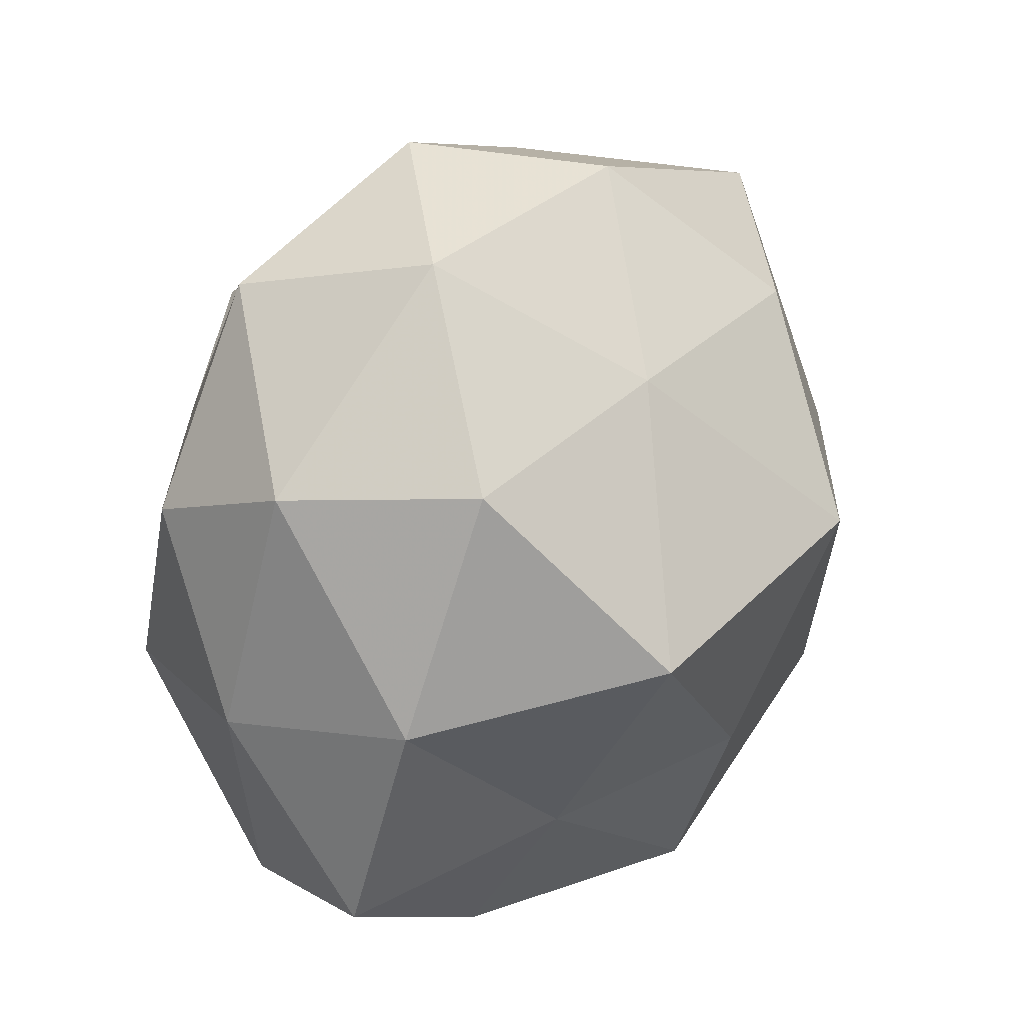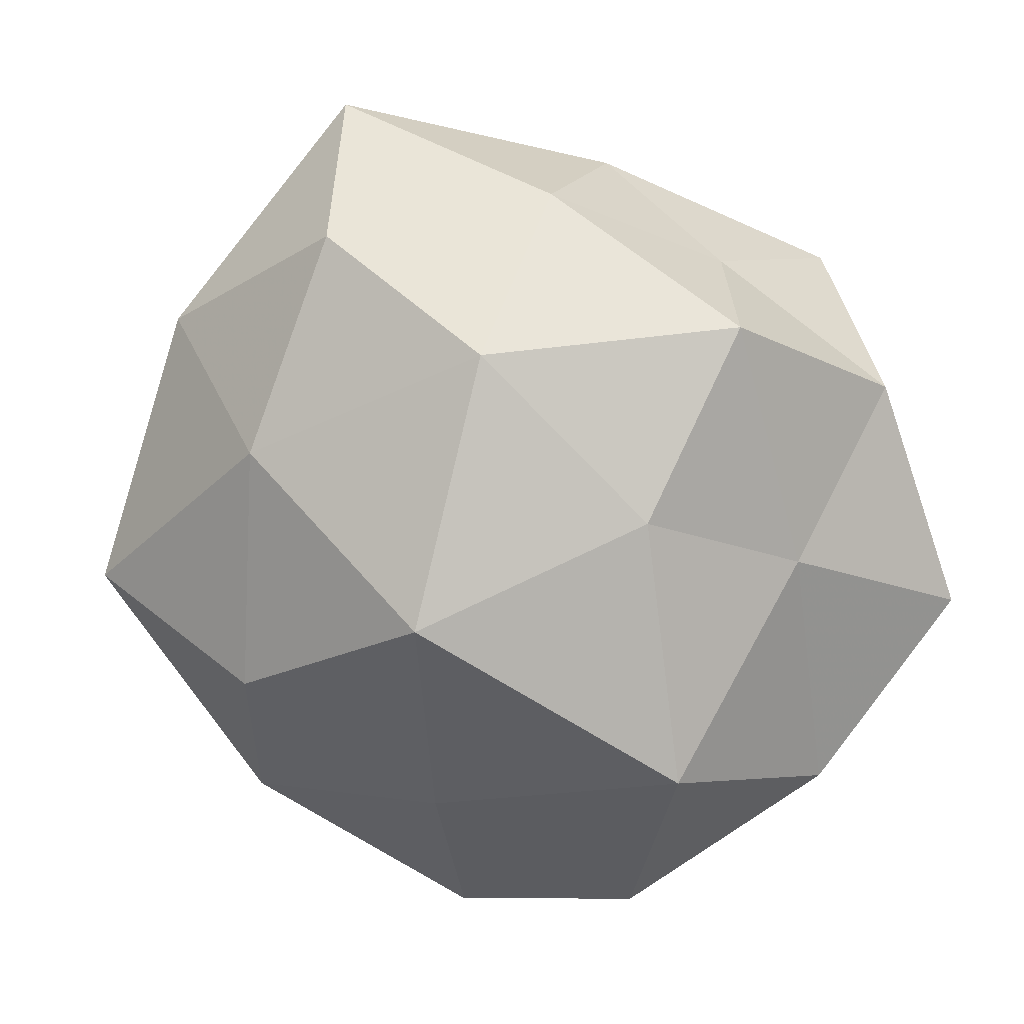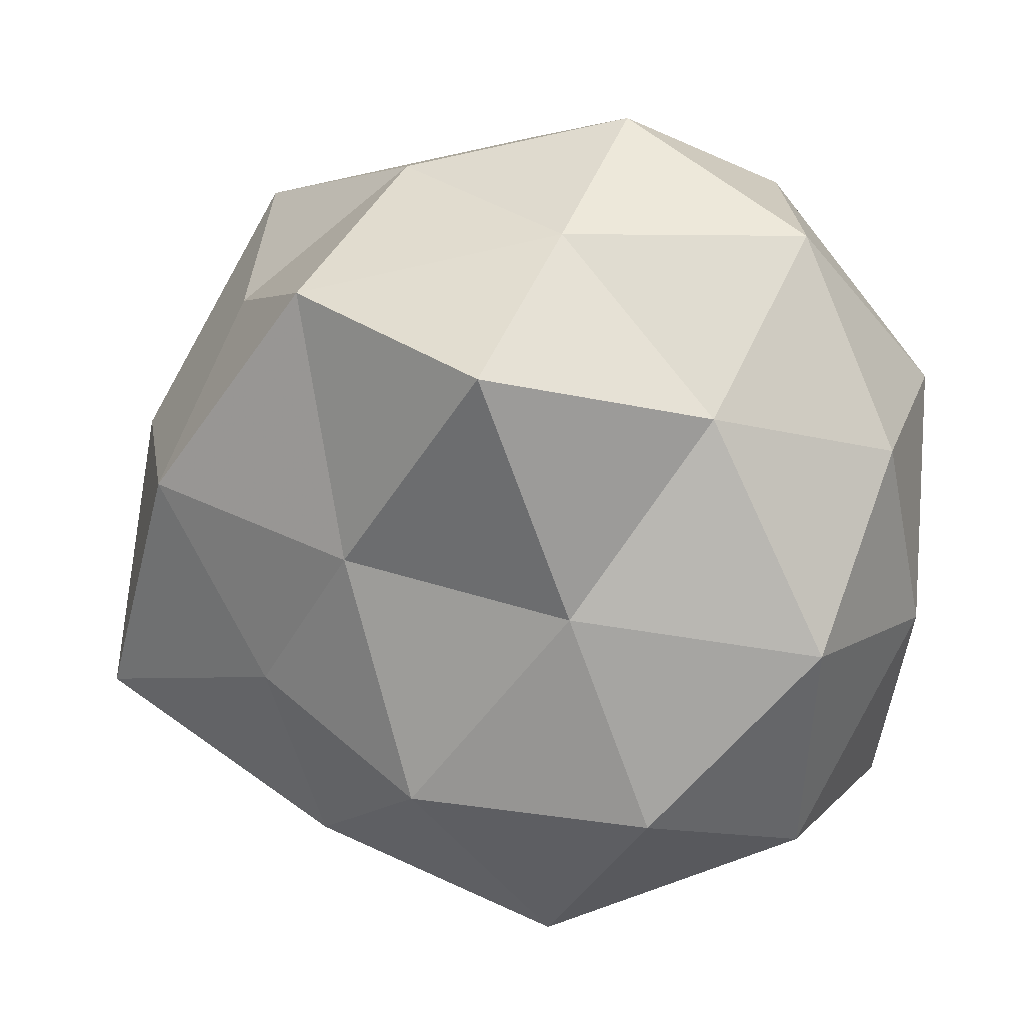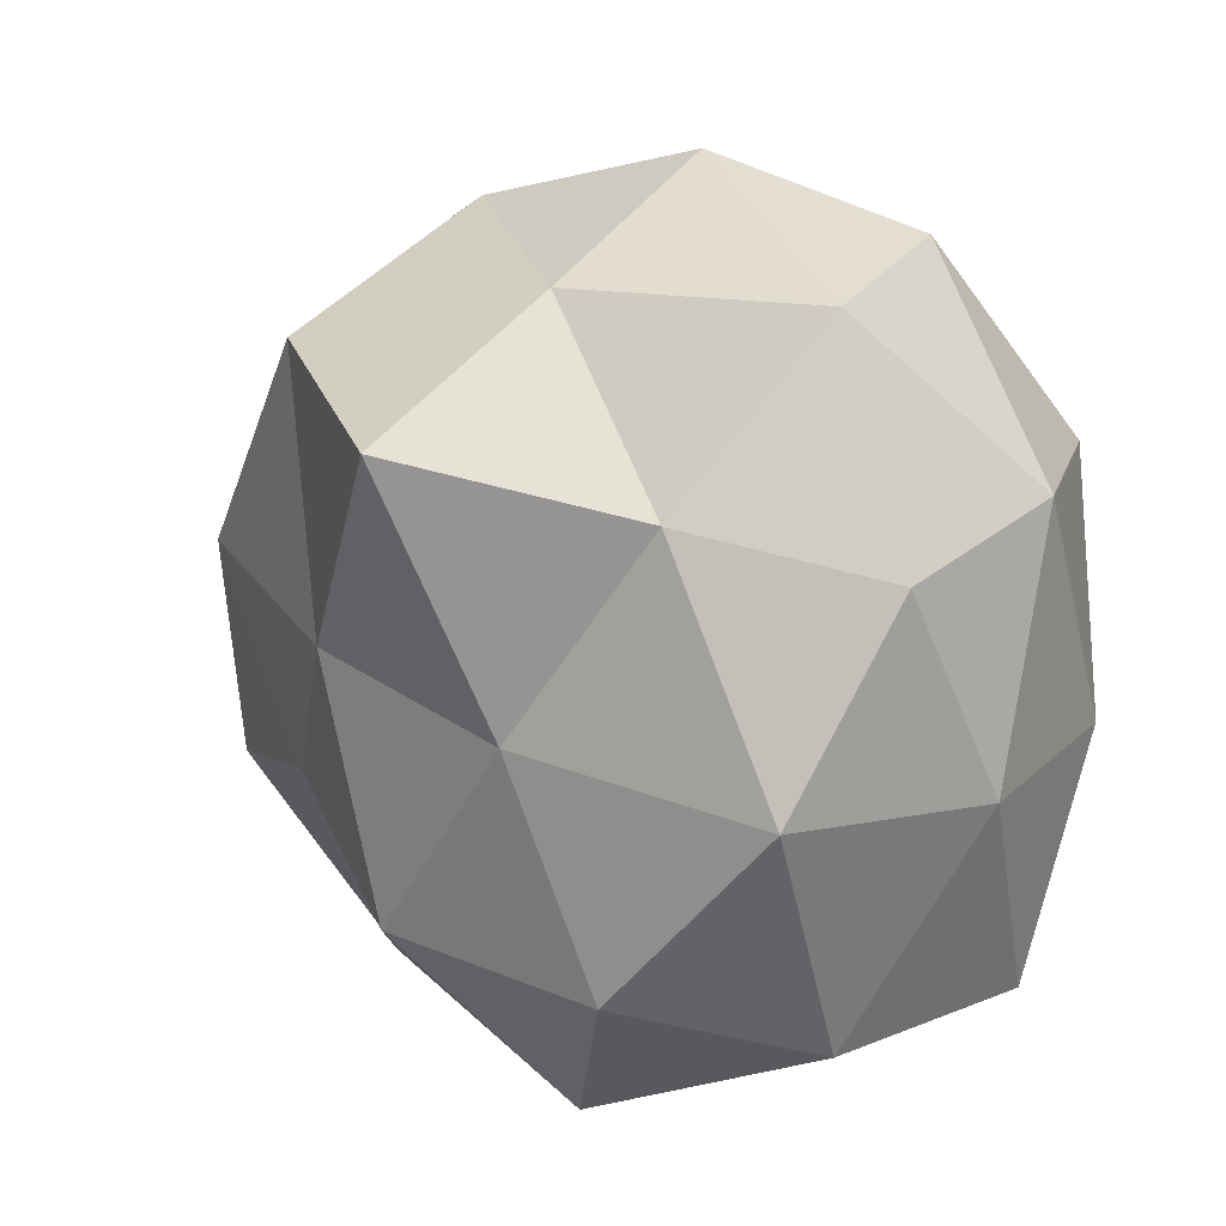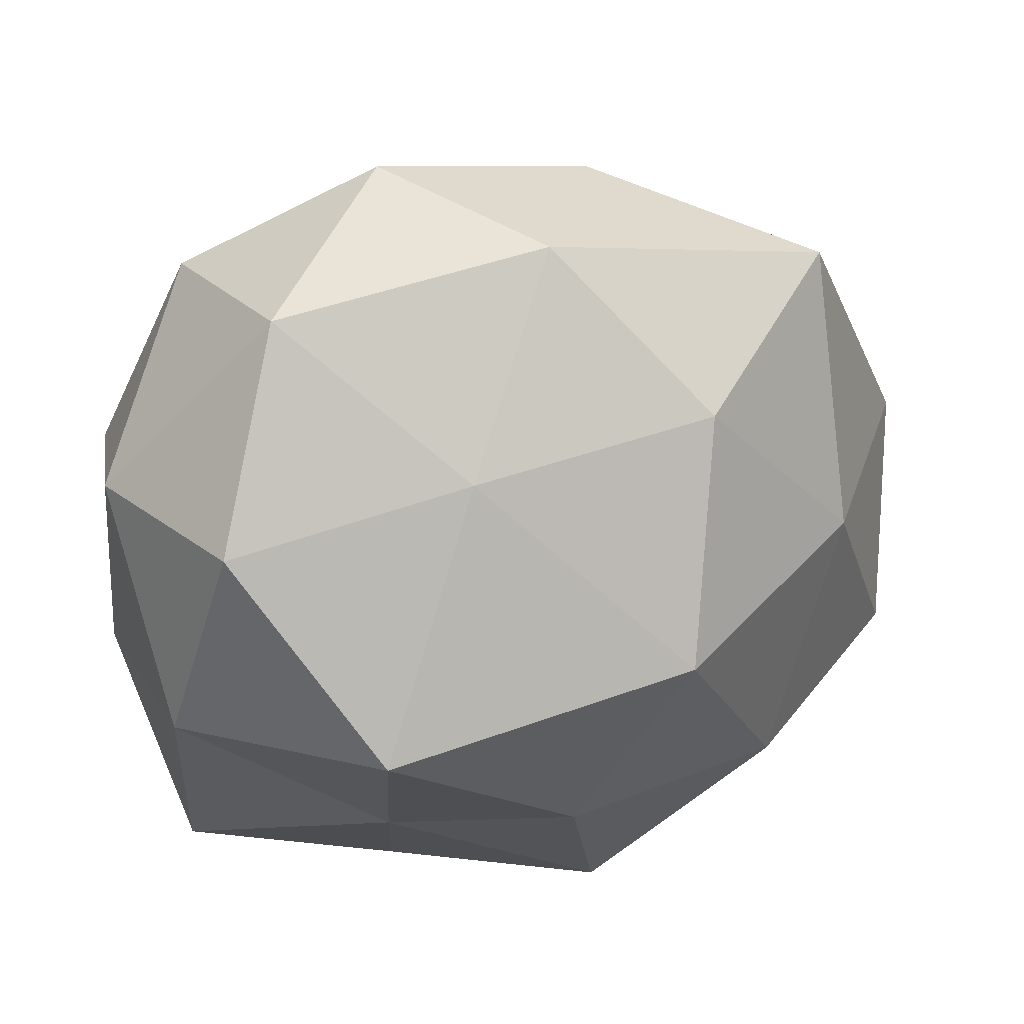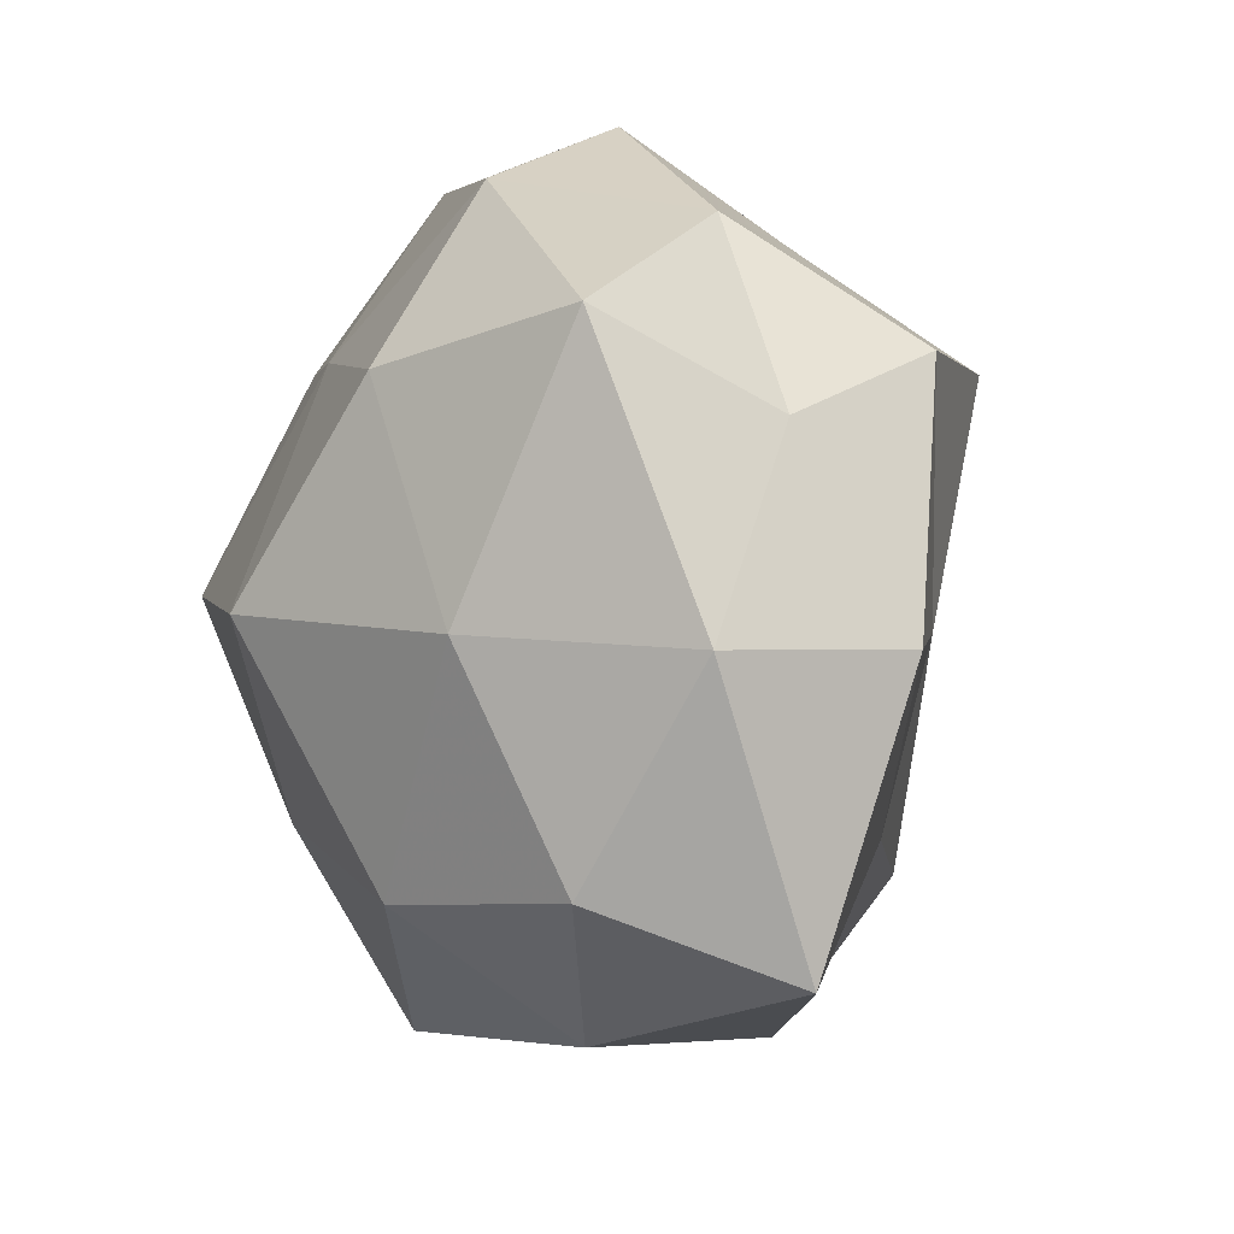
<metadata>
{"format":"obj","ext":"obj","renderer":"f3d","projection":"perspective","resolution":1024,"background":"white","views":[{"elev":20.8,"azim":127.2,"up":"+Y"},{"elev":-65.8,"azim":-44.1,"up":"+Z"},{"elev":11.4,"azim":13.5,"up":"+Y"},{"elev":12.9,"azim":42.4,"up":"+Y"},{"elev":36.4,"azim":165.0,"up":"+Y"},{"elev":14.5,"azim":-102.4,"up":"+Y"}]}
</metadata>
<code>
v 0.01156 -0.000881 -0.02055
v -0.008148 -0.0001249 0.01652
v 0.004575 0.01346 -0.01384
v 0.02261 -0.003896 -0.01011
v -0.009897 0.01556 -0.01361
v -0.004723 -0.02227 -0.0008305
v -0.01964 0.004427 -0.01141
v -0.02686 0.004907 -0.0002525
v -0.007411 0.02261 0.004729
v -0.02478 -0.007668 -0.0065
v 0.02019 -0.005334 0.01289
v 0.002517 -0.02557 0.007899
v 0.01439 0.02125 -0.005807
v 0.02481 -0.005296 0.00161
v -0.004262 -0.01495 0.01591
v -0.02189 0.002968 0.01145
v 0.01369 0.008862 0.01409
v -0.003901 -0.02201 -0.01106
v 0.008144 -0.02421 -0.003402
v -0.01628 -0.01859 -0.004124
v 0.01016 -0.01609 0.01473
v 0.009814 -0.01383 -0.01131
v -0.01932 0.02007 -0.004769
v 0.01786 0.01889 0.005893
v 0.00155 0.01195 0.0221
v 0.0191 0.01022 -0.01294
v 0.0235 0.006261 0.007436
v 0.02456 0.009398 -0.002609
v -0.01275 -0.0204 0.00673
v 0.005815 -0.002893 0.01715
v -0.0113 0.01572 0.01526
v -0.006967 0.002725 -0.02058
v -0.02798 -0.01188 0.004596
v -0.0008302 -0.01075 -0.01703
v -0.001949 0.02391 -0.006233
v 0.006195 0.02564 0.002584
v 0.01806 -0.01913 0.005726
v -0.01495 -0.009046 0.01175
v -0.01801 0.01399 0.005694
v -0.01458 -0.01072 -0.01402
v 0.02169 -0.01739 -0.005109
v 0.004032 0.0192 0.01146
f 10 8 7
f 12 6 19
f 18 19 6
f 6 20 18
f 15 12 21
f 4 22 1
f 22 19 18
f 7 23 5
f 8 23 7
f 26 1 3
f 26 4 1
f 26 3 13
f 14 27 11
f 17 11 27
f 27 24 17
f 28 14 4
f 13 24 28
f 26 28 4
f 26 13 28
f 28 27 14
f 28 24 27
f 29 6 12
f 29 12 15
f 29 20 6
f 15 30 2
f 30 11 17
f 30 21 11
f 15 21 30
f 2 30 25
f 25 30 17
f 2 31 16
f 2 25 31
f 1 32 3
f 3 32 5
f 5 32 7
f 33 8 10
f 16 8 33
f 33 10 20
f 33 20 29
f 1 22 34
f 34 22 18
f 1 34 32
f 3 5 35
f 3 35 13
f 35 5 23
f 35 23 9
f 13 36 24
f 36 35 9
f 13 35 36
f 14 11 37
f 12 19 37
f 37 11 21
f 21 12 37
f 38 15 2
f 38 2 16
f 38 29 15
f 38 16 33
f 38 33 29
f 16 39 8
f 8 39 23
f 9 23 39
f 39 31 9
f 16 31 39
f 7 40 10
f 20 10 40
f 20 40 18
f 32 40 7
f 18 40 34
f 32 34 40
f 4 14 41
f 4 41 22
f 22 41 19
f 41 14 37
f 37 19 41
f 24 42 17
f 17 42 25
f 31 42 9
f 31 25 42
f 9 42 36
f 24 36 42

</code>
